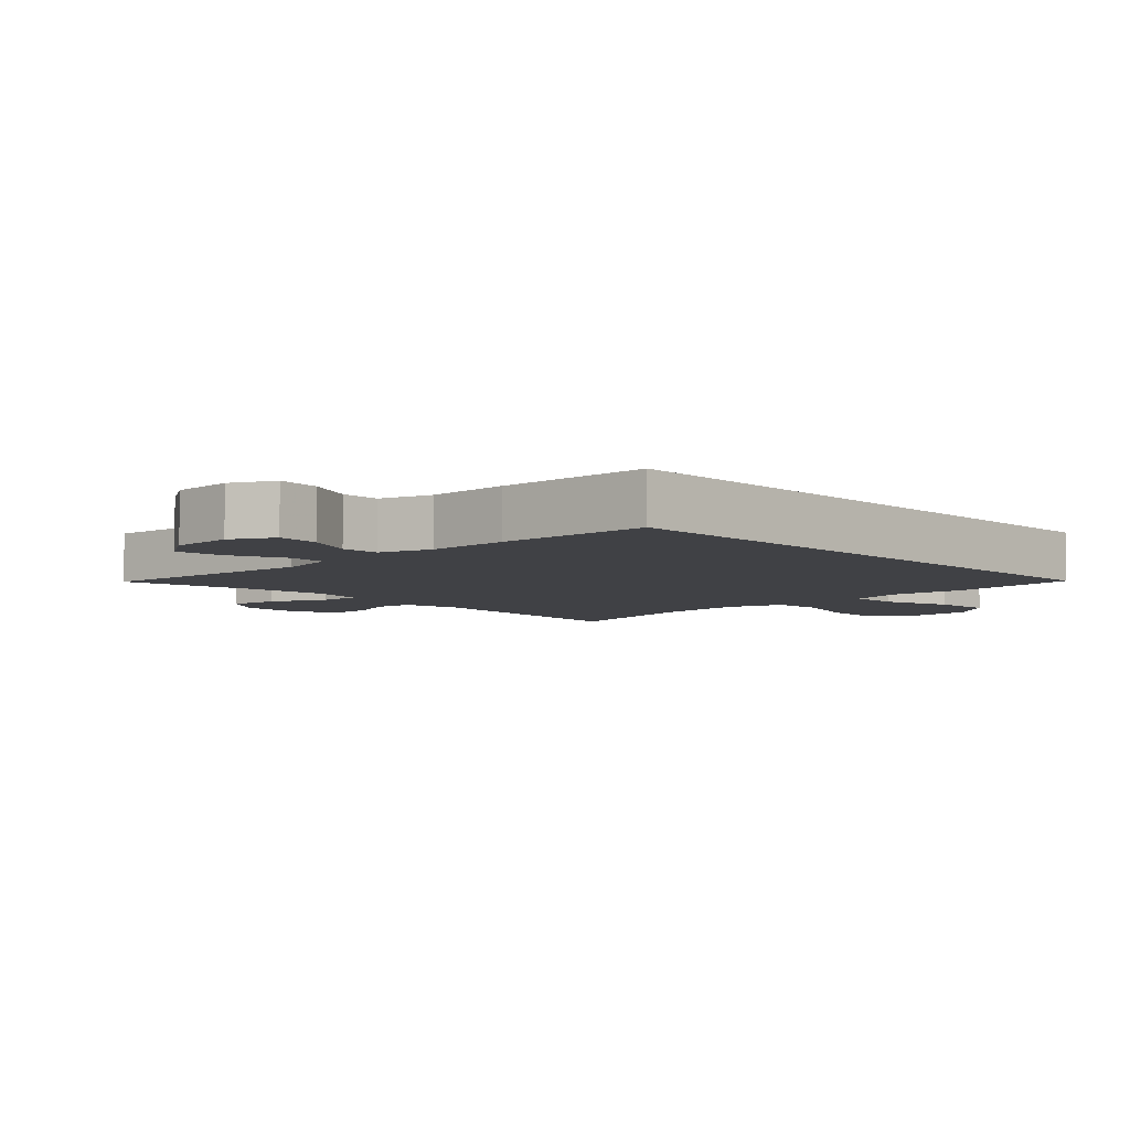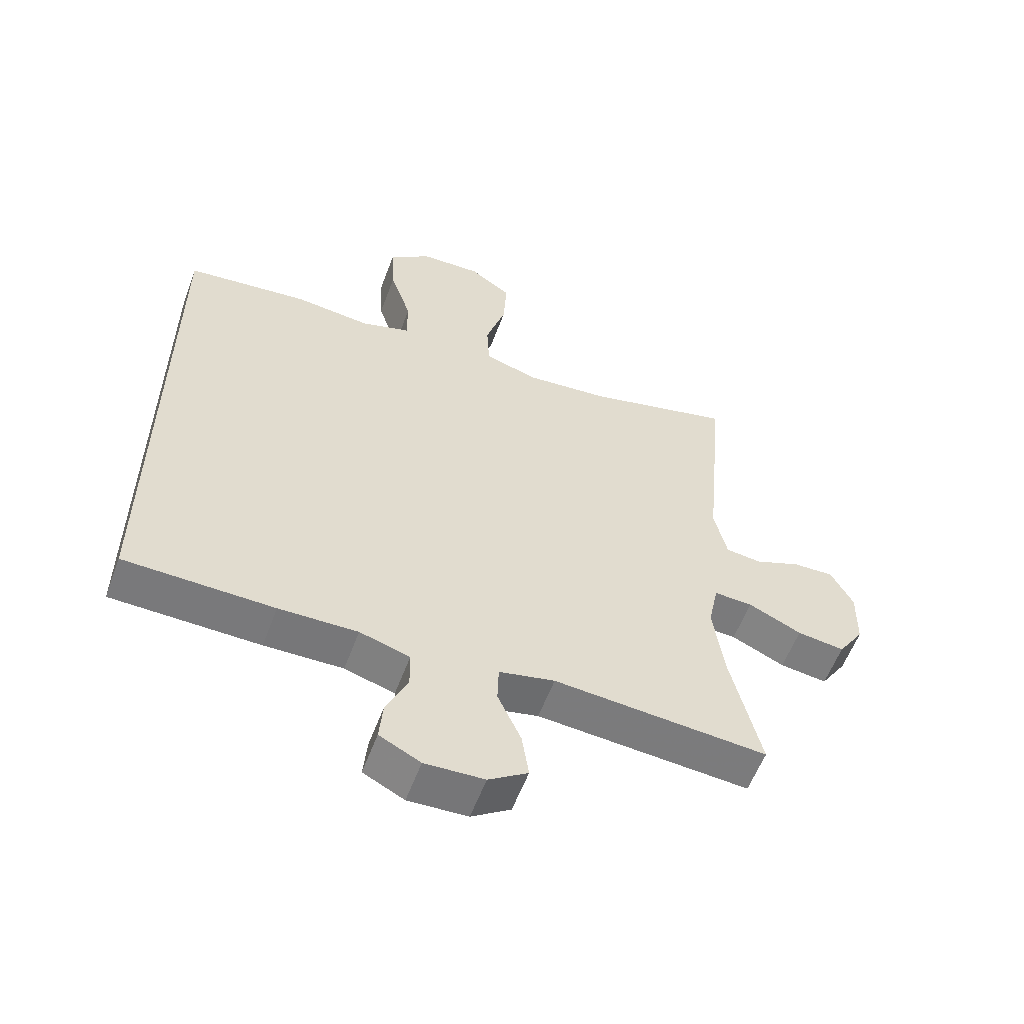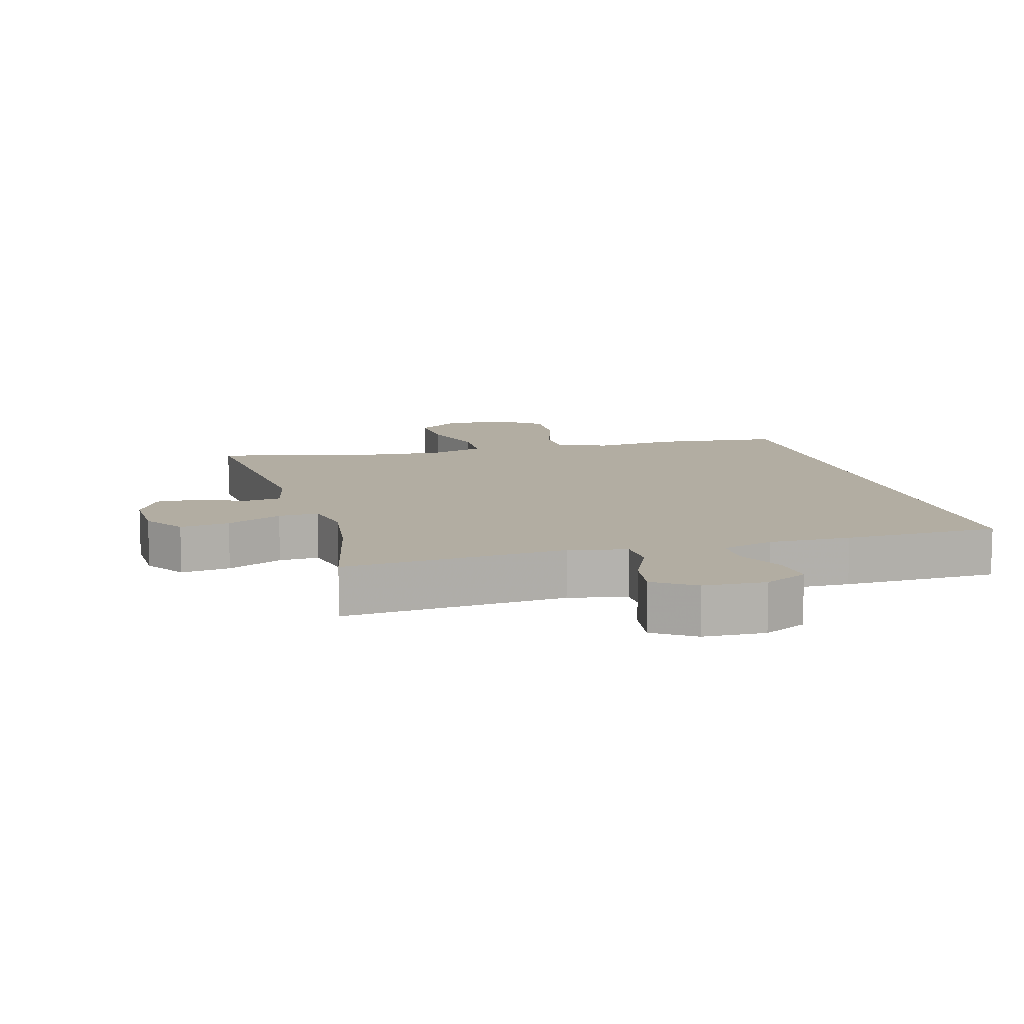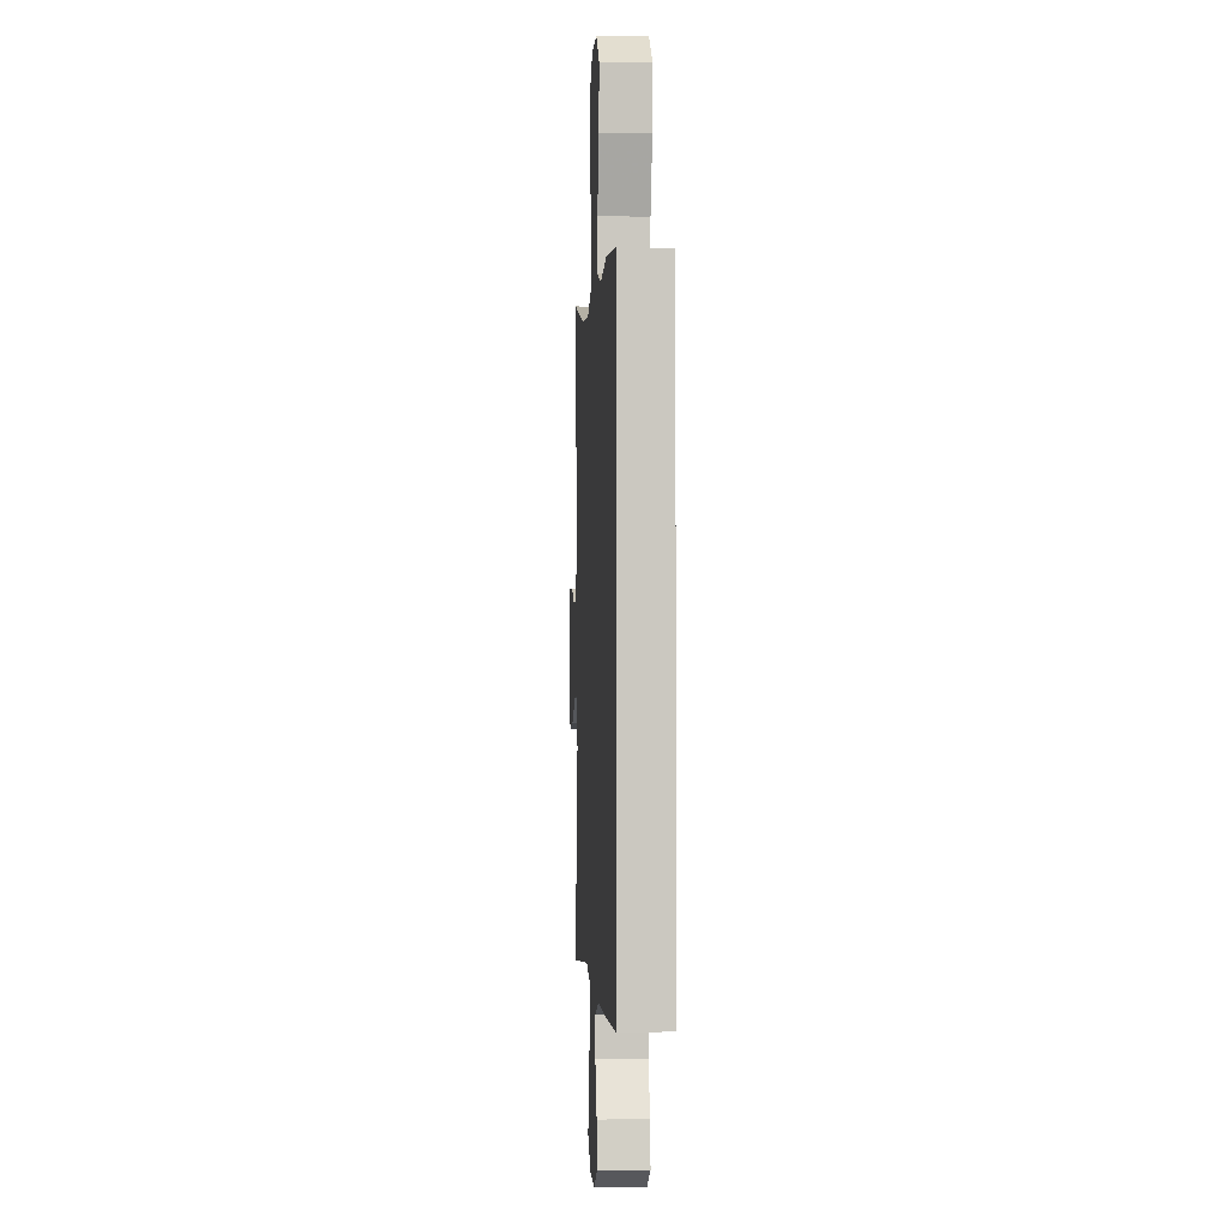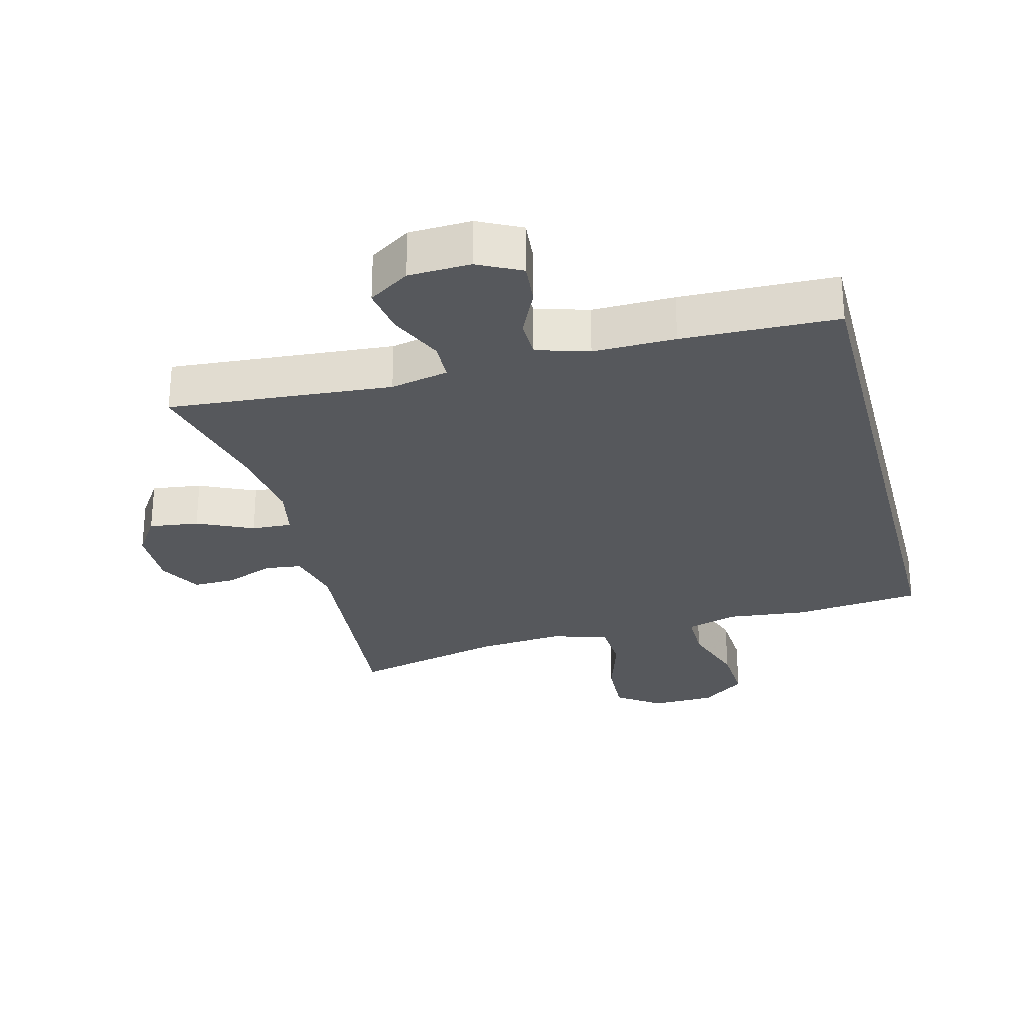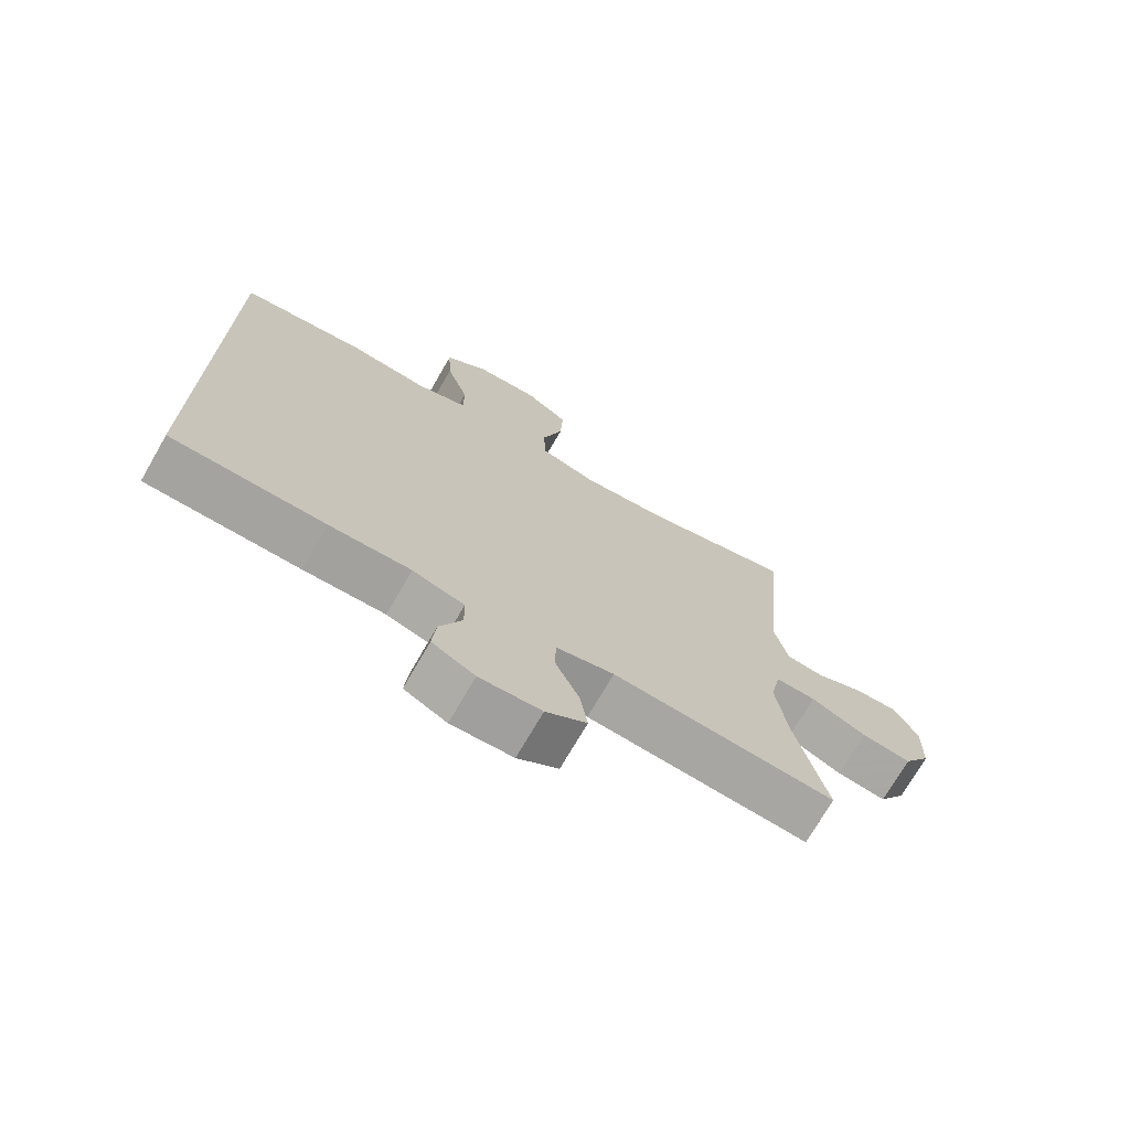
<metadata>
{"format":"obj","ext":"obj","renderer":"f3d","projection":"perspective","resolution":1024,"background":"white","views":[{"elev":-5.8,"azim":-136.8,"up":"+Y"},{"elev":-57.5,"azim":-20.3,"up":"+Z"},{"elev":10.6,"azim":164.4,"up":"+Y"},{"elev":-2.0,"azim":-93.5,"up":"+Z"},{"elev":-27.8,"azim":-165.5,"up":"+Y"},{"elev":-72.4,"azim":-30.0,"up":"+Z"}]}
</metadata>
<code>
v 0.5 0.07 -0.5
v 0.162 0.07 -0.473
v 0.074 0.07 -0.492
v 0.072 0.07 -0.552
v 0.109 0.07 -0.634
v 0.12 0.07 -0.706
v 0.058 0.07 -0.747
v -0.036 0.07 -0.751
v -0.101 0.07 -0.718
v -0.095 0.07 -0.653
v -0.061 0.07 -0.579
v -0.062 0.07 -0.52
v -0.141 0.07 -0.496
v -0.265 0.07 -0.498
v -0.5 0.07 -0.492
v -0.5 0.07 0.421
v -0.307 0.07 0.442
v -0.186 0.07 0.429
v -0.108 0.07 0.453
v -0.108 0.07 0.529
v -0.142 0.07 0.632
v -0.147 0.07 0.724
v -0.08 0.07 0.775
v 0.017 0.07 0.778
v 0.083 0.07 0.731
v 0.078 0.07 0.64
v 0.046 0.07 0.536
v 0.05 0.07 0.457
v 0.136 0.07 0.431
v 0.268 0.07 0.443
v 0.5 0.07 0.5
v 0.466 0.07 0.137
v 0.486 0.07 0.049
v 0.542 0.07 0.042
v 0.615 0.07 0.071
v 0.68 0.07 0.073
v 0.715 0.07 0.007
v 0.713 0.07 -0.088
v 0.672 0.07 -0.15
v 0.597 0.07 -0.14
v 0.513 0.07 -0.101
v 0.452 0.07 -0.098
v 0.436 0.07 -0.176
v 0.453 0.07 -0.3
v 0.5 0 -0.5
v 0.162 0 -0.473
v 0.074 0 -0.492
v 0.072 0 -0.552
v 0.109 0 -0.634
v 0.12 0 -0.706
v 0.058 0 -0.747
v -0.036 0 -0.751
v -0.101 0 -0.718
v -0.095 0 -0.653
v -0.061 0 -0.579
v -0.062 0 -0.52
v -0.141 0 -0.496
v -0.265 0 -0.498
v -0.5 0 -0.492
v -0.5 0 0.421
v -0.307 0 0.442
v -0.186 0 0.429
v -0.108 0 0.453
v -0.108 0 0.529
v -0.142 0 0.632
v -0.147 0 0.724
v -0.08 0 0.775
v 0.017 0 0.778
v 0.083 0 0.731
v 0.078 0 0.64
v 0.046 0 0.536
v 0.05 0 0.457
v 0.136 0 0.431
v 0.268 0 0.443
v 0.5 0 0.5
v 0.466 0 0.137
v 0.486 0 0.049
v 0.542 0 0.042
v 0.615 0 0.071
v 0.68 0 0.073
v 0.715 0 0.007
v 0.713 0 -0.088
v 0.672 0 -0.15
v 0.597 0 -0.14
v 0.513 0 -0.101
v 0.452 0 -0.098
v 0.436 0 -0.176
v 0.453 0 -0.3
f 39 40 41
f 38 39 41
f 37 38 41
f 36 37 41
f 35 36 41
f 34 35 41
f 33 34 41 42
f 32 33 42
f 30 31 32
f 32 42 43
f 30 32 43
f 29 30 43
f 25 26 27
f 24 25 27
f 23 24 27
f 22 23 27
f 21 22 27
f 20 21 27
f 19 20 27 28
f 29 43 44
f 28 29 44
f 19 28 44
f 18 19 44
f 17 18 44
f 16 17 44
f 15 16 44
f 14 15 44
f 13 14 44
f 9 10 11
f 8 9 11
f 7 8 11
f 6 7 11
f 5 6 11
f 4 5 11
f 3 4 11 12
f 44 1 2
f 12 13 44
f 3 12 44
f 2 3 44
f 85 84 83
f 85 83 82
f 85 82 81
f 85 81 80
f 85 80 79
f 85 79 78
f 86 85 78 77
f 86 77 76
f 76 75 74
f 87 86 76
f 87 76 74
f 87 74 73
f 71 70 69
f 71 69 68
f 71 68 67
f 71 67 66
f 71 66 65
f 71 65 64
f 72 71 64 63
f 88 87 73
f 88 73 72
f 88 72 63
f 88 63 62
f 88 62 61
f 88 61 60
f 88 60 59
f 88 59 58
f 88 58 57
f 55 54 53
f 55 53 52
f 55 52 51
f 55 51 50
f 55 50 49
f 55 49 48
f 56 55 48 47
f 46 45 88
f 88 57 56
f 88 56 47
f 88 47 46
f 1 45 46 2
f 2 46 47 3
f 3 47 48 4
f 4 48 49 5
f 5 49 50 6
f 6 50 51 7
f 7 51 52 8
f 8 52 53 9
f 9 53 54 10
f 10 54 55 11
f 11 55 56 12
f 12 56 57 13
f 13 57 58 14
f 14 58 59 15
f 15 59 60 16
f 16 60 61 17
f 17 61 62 18
f 18 62 63 19
f 19 63 64 20
f 20 64 65 21
f 21 65 66 22
f 22 66 67 23
f 23 67 68 24
f 24 68 69 25
f 25 69 70 26
f 26 70 71 27
f 27 71 72 28
f 28 72 73 29
f 29 73 74 30
f 30 74 75 31
f 31 75 76 32
f 32 76 77 33
f 33 77 78 34
f 34 78 79 35
f 35 79 80 36
f 36 80 81 37
f 37 81 82 38
f 38 82 83 39
f 39 83 84 40
f 40 84 85 41
f 41 85 86 42
f 42 86 87 43
f 43 87 88 44
f 44 88 45 1

</code>
